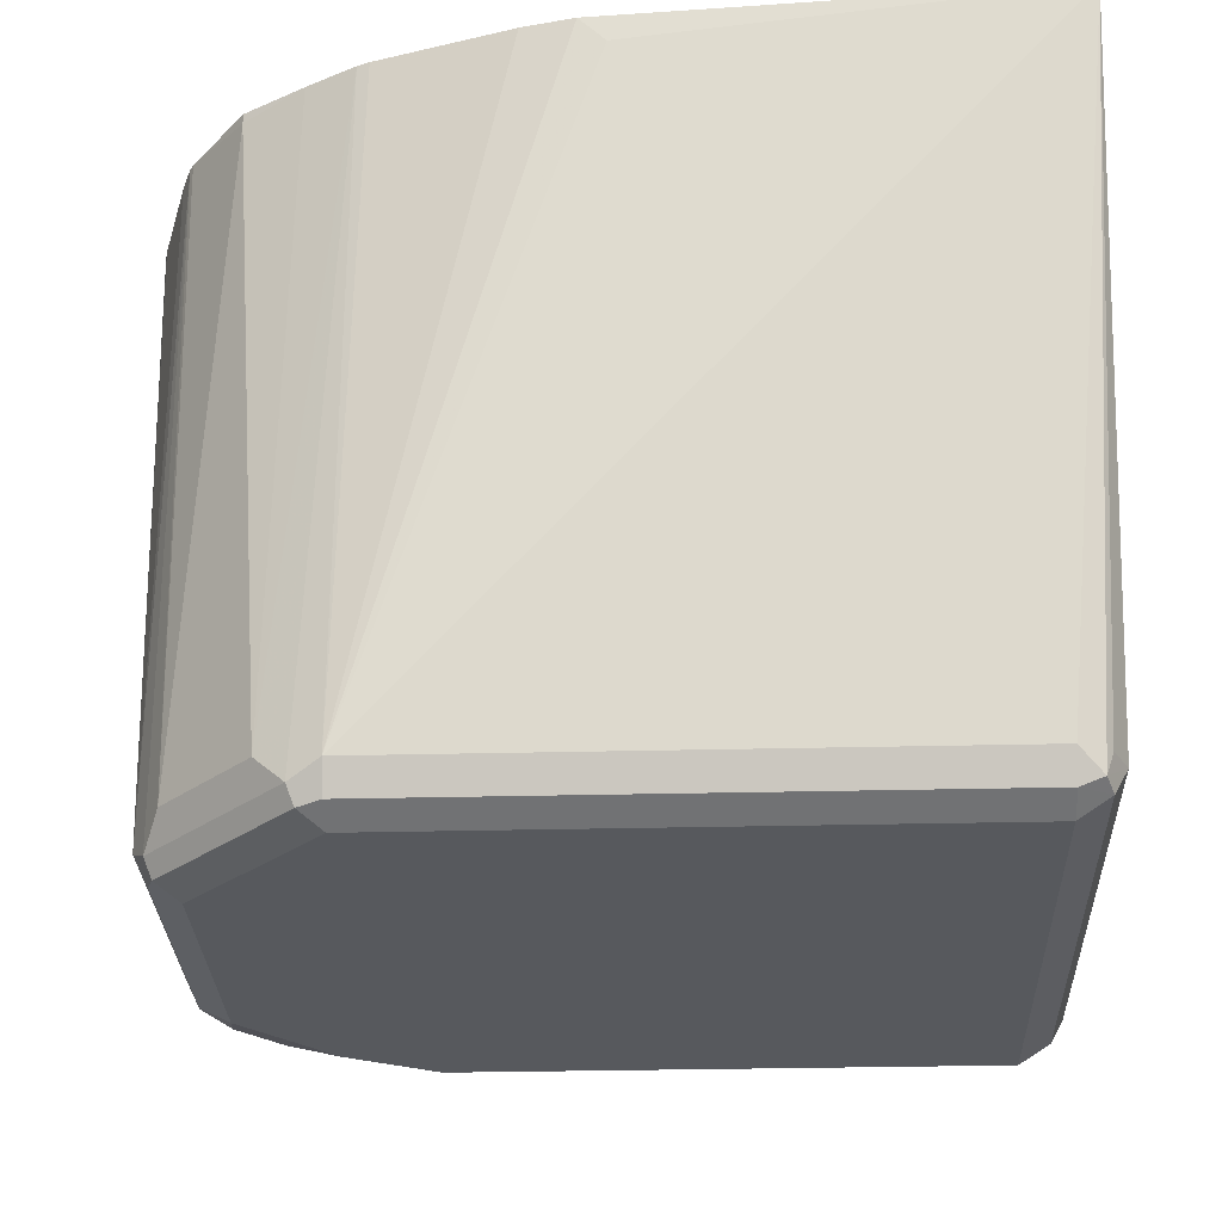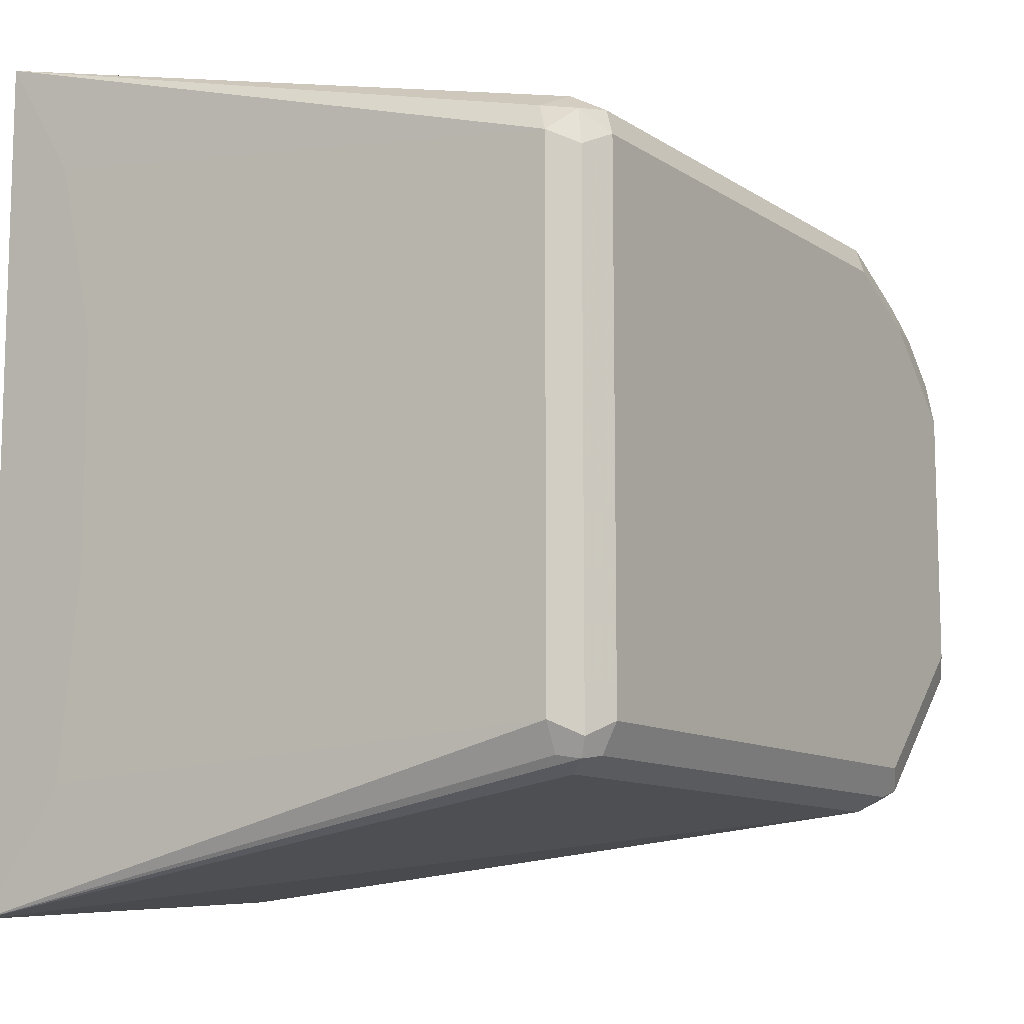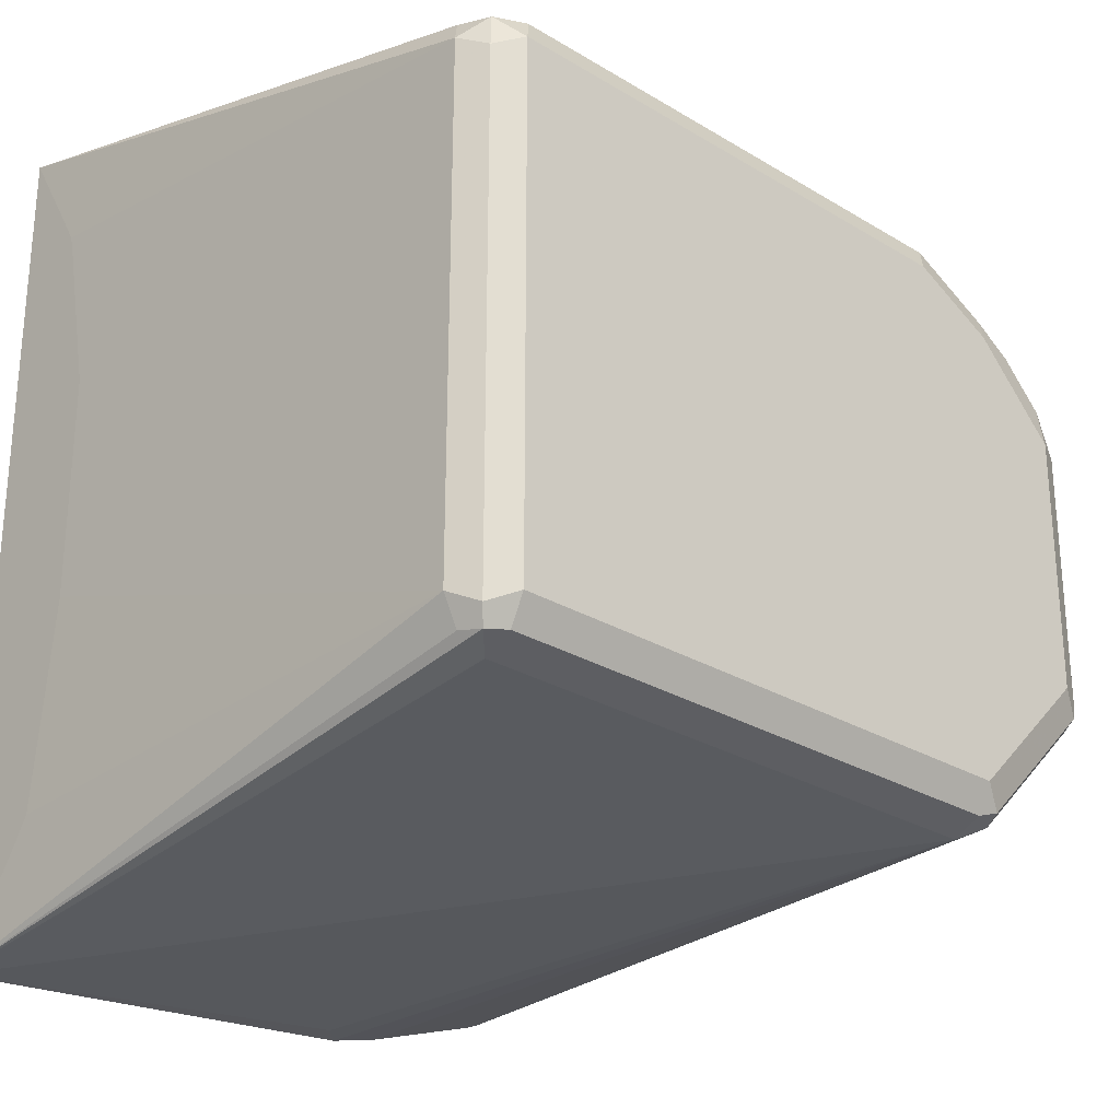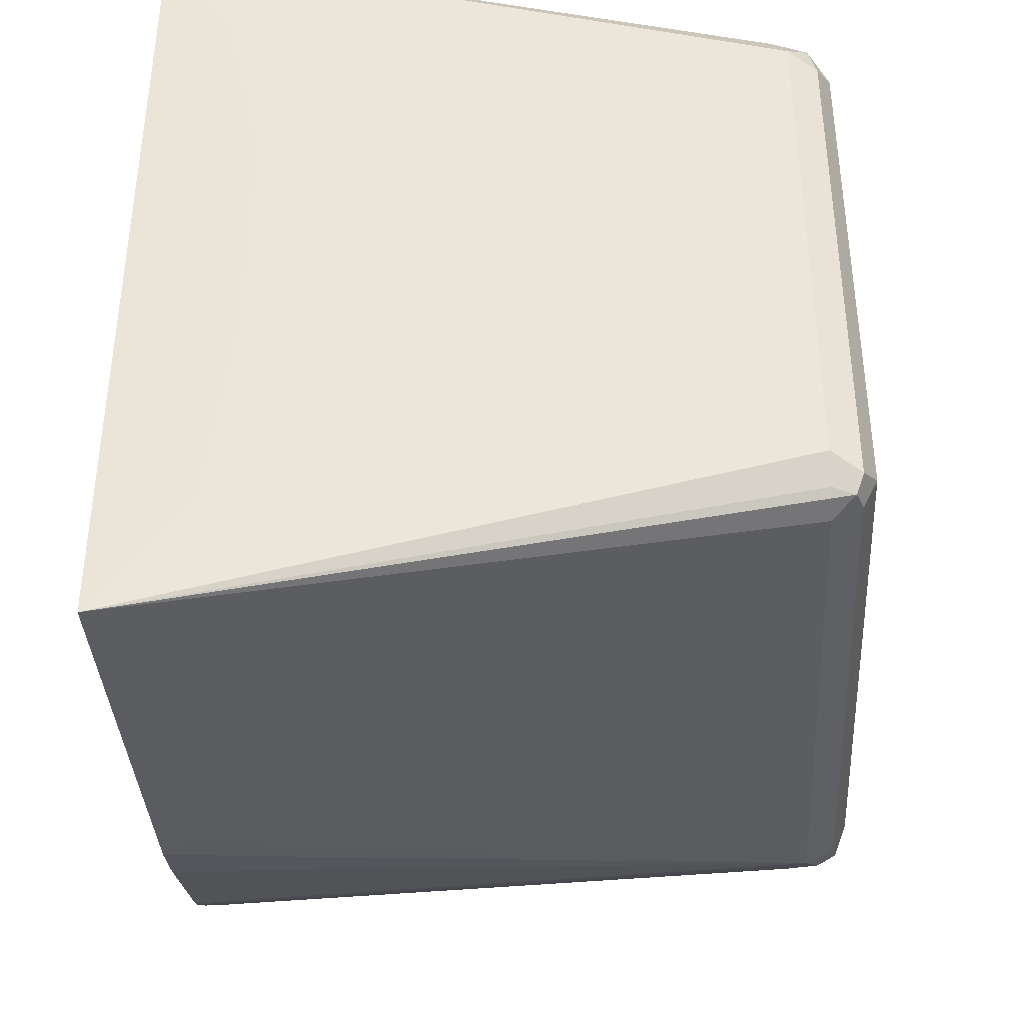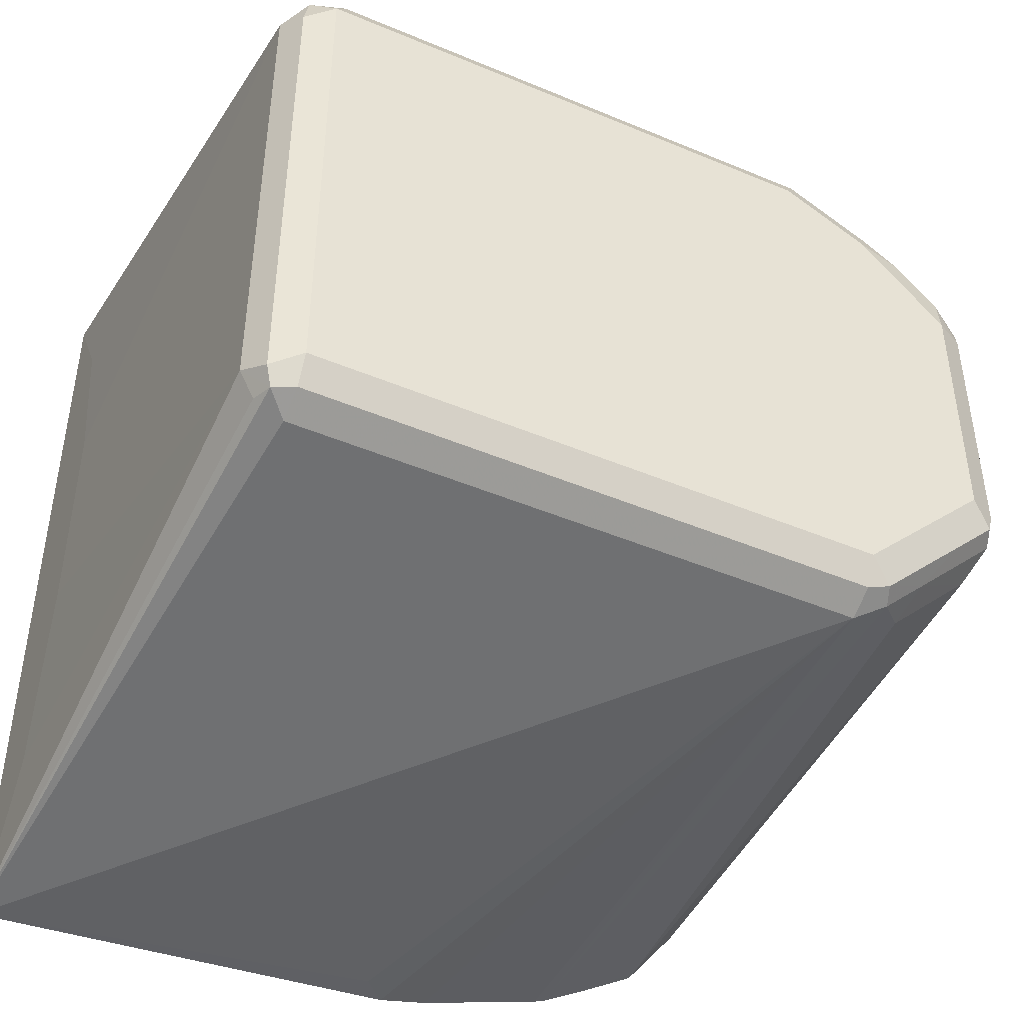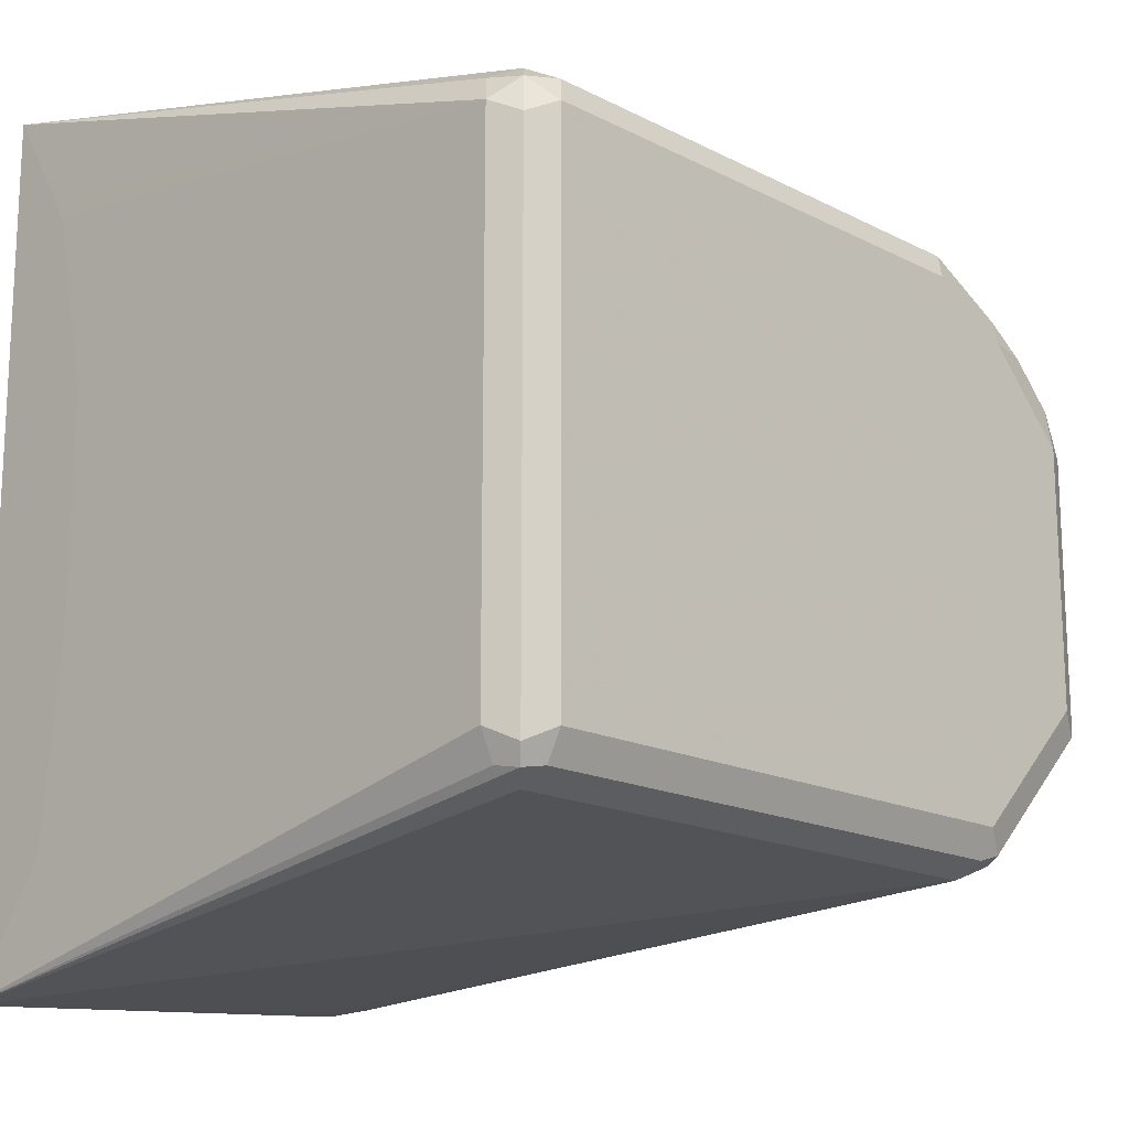
<metadata>
{"format":"obj","ext":"obj","renderer":"f3d","projection":"perspective","resolution":1024,"background":"white","views":[{"elev":-29.0,"azim":-177.9,"up":"+Y"},{"elev":-10.7,"azim":-57.1,"up":"+Z"},{"elev":-26.6,"azim":-43.5,"up":"+Z"},{"elev":-39.2,"azim":-87.0,"up":"+Z"},{"elev":-45.2,"azim":-25.9,"up":"+Z"},{"elev":-16.3,"azim":-46.4,"up":"+Z"}]}
</metadata>
<code>
v 0.4991 -0.1297 0.1239
v 0.4991 -0.1573 0.0787
v 0.5043 -0.4236 0.04032
v 0.5111 -0.4169 0.05379
v 0.5245 -0.4236 0.06051
v 0.5014 -0.1297 0.1239
v 0.4991 -0.1297 -0.275
v 0.4991 -0.1634 0.06832
v 0.5111 -0.4371 0.0336
v 0.5144 -0.4337 0.05039
v 0.4991 -0.1651 0.06234
v 0.4991 -0.1816 -0.0149
v 0.5043 -0.4236 -0.2017
v 0.5312 -0.4371 0.05379
v 0.7665 -0.4236 0.06051
v 0.6859 -0.1614 0.1008
v 0.7175 -0.1297 0.1008
v 0.6974 -0.1297 -0.2622
v 0.6859 -0.1412 -0.2622
v 0.7867 -0.4236 -0.2219
v 0.5245 -0.4236 -0.2219
v 0.5144 -0.4337 -0.2168
v 0.5111 -0.4236 -0.2151
v 0.4991 -0.1302 -0.2747
v 0.5245 -0.4438 0.04032
v 0.5111 -0.4371 -0.2084
v 0.4991 -0.1816 -0.121
v 0.4991 -0.171 -0.2166
v 0.4991 -0.1596 -0.2347
v 0.7732 -0.4371 0.05379
v 0.78 -0.4236 0.05379
v 0.7955 -0.1297 0.07468
v 0.7878 -0.1297 0.07851
v 0.7402 -0.1297 0.09581
v 0.7272 -0.1297 0.0987
v 0.7201 -0.1297 -0.2572
v 0.8001 -0.4303 -0.2151
v 0.7867 -0.4371 -0.2151
v 0.7797 -0.1297 -0.2387
v 0.785 -0.1297 -0.2366
v 0.5245 -0.4371 -0.2151
v 0.7665 -0.4438 0.04032
v 0.5245 -0.4438 -0.2017
v 0.8069 -0.4438 0.02017
v 0.8136 -0.4371 0.0336
v 0.8338 -0.4236 0.02688
v 0.8035 -0.1297 0.07011
v 0.7968 -0.4387 -0.2118
v 0.8136 -0.4169 -0.2084
v 0.8203 -0.4303 -0.195
v 0.7867 -0.4438 -0.2017
v 0.8069 -0.1297 -0.2244
v 0.8497 -0.4387 -2.163e-05
v 0.8295 -0.4387 0.02017
v 0.8472 -0.4438 -0.02021
v 0.822 -0.4337 0.03024
v 0.8539 -0.4236 0.006695
v 0.8338 -0.1412 0.04703
v 0.8096 -0.1297 0.06652
v 0.8371 -0.4387 -0.1714
v 0.8338 -0.1345 -0.2084
v 0.8539 -0.4169 -0.1681
v 0.8607 -0.4303 -0.1546
v 0.8472 -0.4438 -0.1412
v 0.8338 -0.1297 -0.2084
v 0.8607 -0.4371 -0.02021
v 0.8623 -0.4337 -0.0101
v 0.8623 -0.1311 0.01005
v 0.8621 -0.1297 0.01056
v 0.8543 -0.1297 0.02399
v 0.8338 -0.1297 0.04703
v 0.8573 -0.4387 -0.1513
v 0.8592 -0.1297 -0.176
v 0.8609 -0.1297 -0.1732
v 0.8674 -0.4236 -0.1412
v 0.8607 -0.4371 -0.1412
v 0.8674 -0.4236 -0.02021
v 0.8631 -0.1297 0.008608
v 0.8655 -0.1297 -0.1614
v 0.8801 -0.1297 -0.1161
v 0.8816 -0.1297 -0.1097
v 0.8833 -0.1297 -0.1008
v 0.8833 -0.1297 -0.05188
f 1 2 3
f 38 48 51
f 38 51 43
f 38 43 41
f 40 52 49
f 44 53 54
f 44 54 45
f 44 55 53
f 37 50 48
f 45 54 56
f 46 56 54
f 46 54 53
f 46 53 57
f 46 57 58
f 46 59 47
f 48 50 60
f 48 60 51
f 45 56 46
f 37 49 50
f 37 40 49
f 37 48 38
f 20 36 39
f 20 39 40
f 20 40 37
f 21 41 22
f 22 41 26
f 25 43 51
f 25 51 64
f 25 64 55
f 25 55 44
f 25 44 42
f 26 41 43
f 30 42 44
f 30 44 45
f 30 45 46
f 30 46 31
f 31 46 32
f 32 46 47
f 49 52 61
f 20 41 21
f 49 61 62
f 50 62 63
f 63 75 72
f 64 72 76
f 66 76 67
f 67 77 68
f 67 76 75
f 67 75 77
f 68 78 69
f 63 74 75
f 68 77 78
f 74 79 75
f 75 79 80
f 75 80 81
f 75 81 82
f 75 82 83
f 75 83 77
f 77 83 78
f 72 75 76
f 62 74 63
f 62 73 74
f 61 65 73
f 50 63 72
f 50 72 60
f 51 60 64
f 52 65 61
f 53 55 66
f 53 66 67
f 53 67 57
f 55 64 76
f 55 76 66
f 57 68 69
f 57 69 70
f 57 70 58
f 57 67 68
f 58 71 59
f 58 70 71
f 60 72 64
f 61 73 62
f 49 62 50
f 20 38 41
f 46 58 59
f 18 20 19
f 1 74 73
f 1 73 65
f 1 65 52
f 1 52 40
f 1 40 39
f 1 39 36
f 1 36 18
f 1 79 74
f 1 18 7
f 1 24 29
f 1 29 28
f 1 28 27
f 1 27 12
f 1 12 11
f 1 11 8
f 1 8 2
f 1 7 24
f 1 80 79
f 1 81 80
f 1 82 81
f 1 3 4
f 1 4 5
f 1 5 15
f 20 37 38
f 1 6 17
f 1 17 35
f 1 35 34
f 1 34 33
f 1 33 32
f 1 32 47
f 1 47 59
f 1 59 71
f 1 71 70
f 1 70 69
f 1 69 78
f 1 78 83
f 1 83 82
f 2 8 3
f 3 9 10
f 1 15 6
f 3 8 11
f 9 43 25
f 10 25 14
f 13 27 28
f 13 28 29
f 13 29 24
f 13 23 22
f 13 22 26
f 14 25 42
f 14 42 30
f 15 30 31
f 15 31 32
f 15 32 33
f 15 33 34
f 15 34 35
f 15 35 17
f 18 36 20
f 3 10 4
f 9 26 43
f 9 25 10
f 15 17 16
f 7 23 13
f 7 13 24
f 3 12 27
f 3 27 13
f 3 13 26
f 3 26 9
f 4 10 5
f 5 10 14
f 5 14 30
f 3 11 12
f 6 16 17
f 6 15 16
f 7 18 19
f 7 19 20
f 7 20 21
f 7 21 22
f 5 30 15
f 7 22 23

</code>
